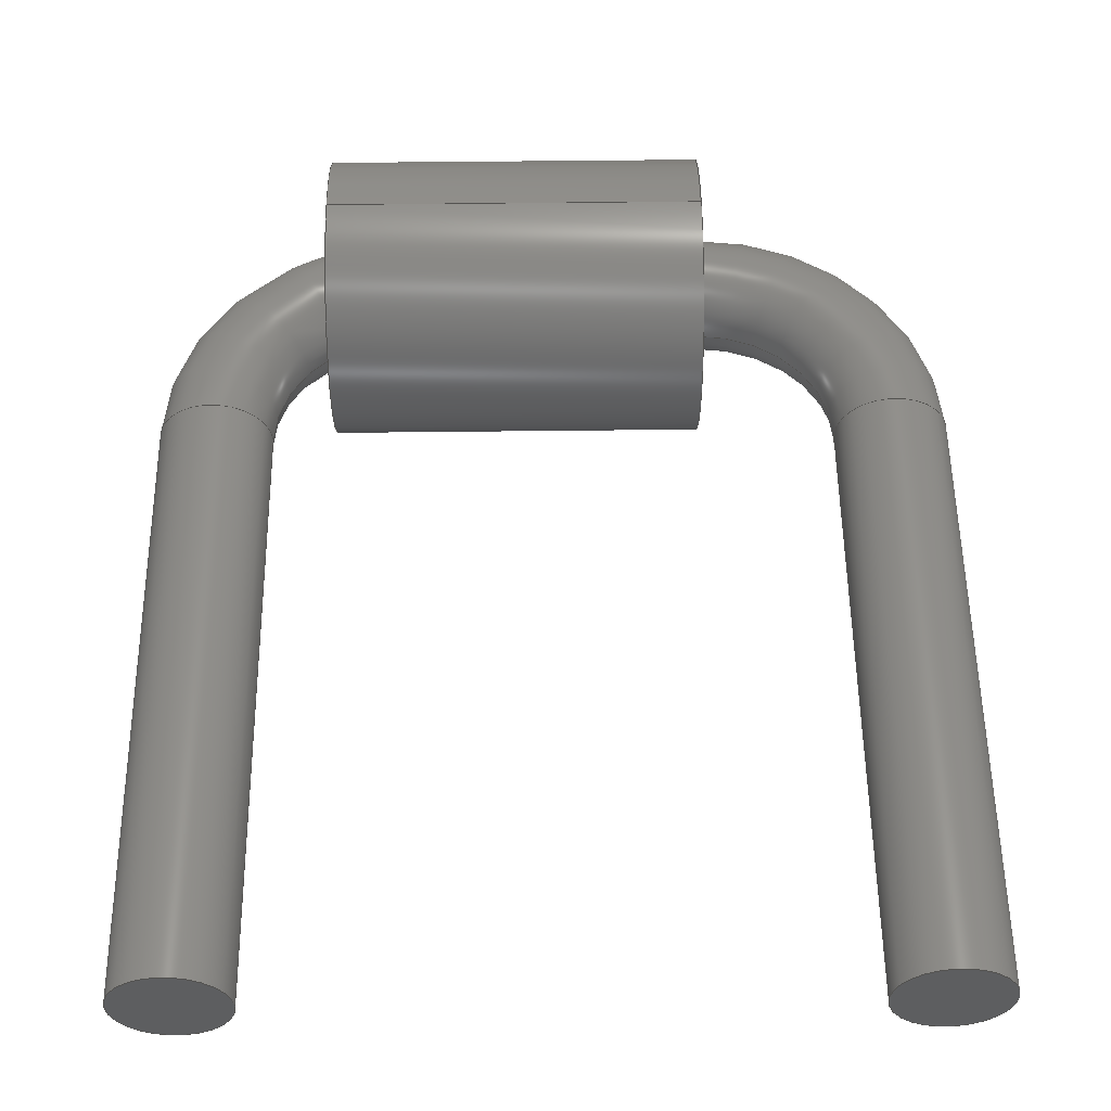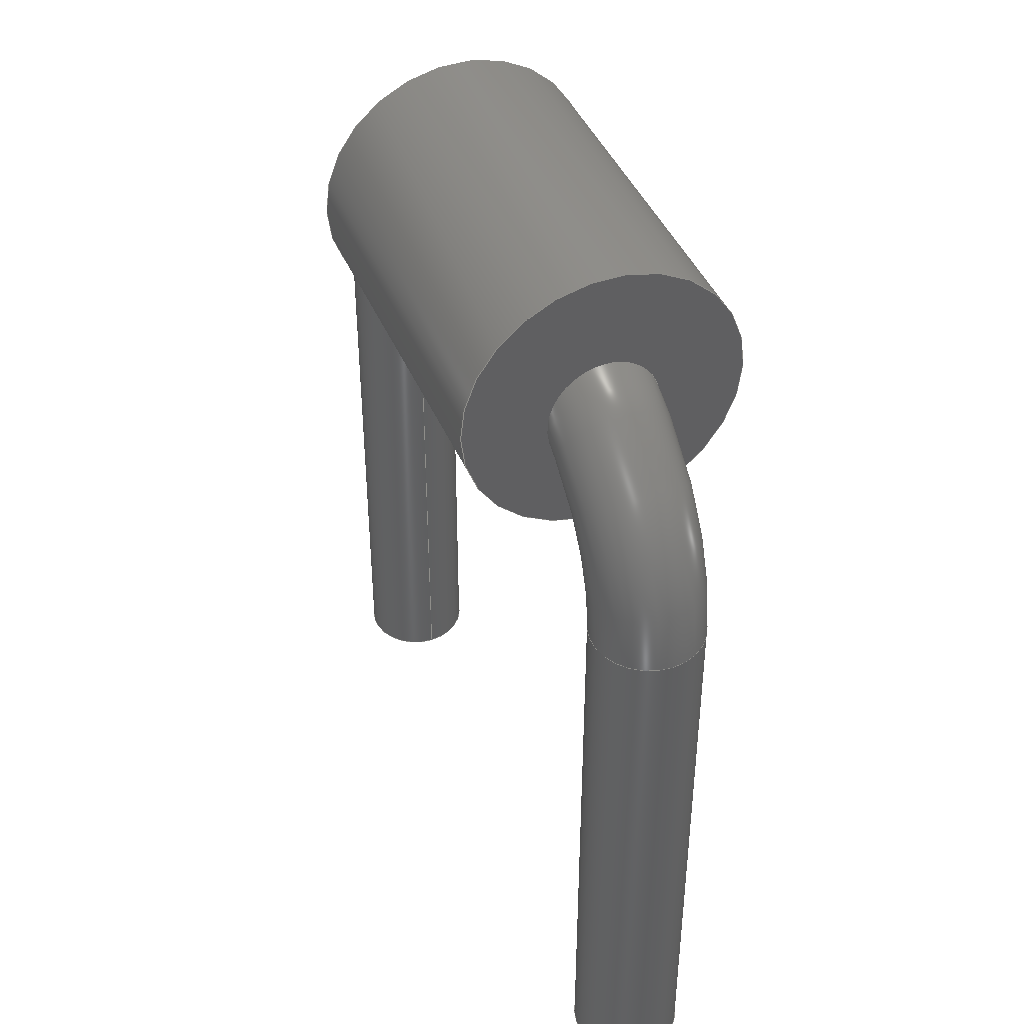
<metadata>
{"format":"step","ext":"step","renderer":"f3d","projection":"perspective","resolution":1024,"background":"white","views":[{"elev":54.4,"azim":179.3,"up":"+Y"},{"elev":43.1,"azim":68.0,"up":"+Z"}]}
</metadata>
<code>
ISO-10303-21;
DATA;
#1 = APPLICATION_PROTOCOL_DEFINITION('international standard',
  'automotive_design',2000,#2);
#2 = APPLICATION_CONTEXT(
  'core data for automotive mechanical design processes');
#3 = SHAPE_DEFINITION_REPRESENTATION(#4,#10);
#4 = PRODUCT_DEFINITION_SHAPE('','',#5);
#5 = PRODUCT_DEFINITION('design','',#6,#9);
#6 = PRODUCT_DEFINITION_FORMATION('','',#7);
#7 = PRODUCT('Pad','Pad','',(#8));
#8 = PRODUCT_CONTEXT('',#2,'mechanical');
#9 = PRODUCT_DEFINITION_CONTEXT('part definition',#2,'design');
#10 = ADVANCED_BREP_SHAPE_REPRESENTATION('',(#11,#15),#292);
#11 = AXIS2_PLACEMENT_3D('',#12,#13,#14);
#12 = CARTESIAN_POINT('',(0,0,0));
#13 = DIRECTION('',(0,0,1));
#14 = DIRECTION('',(1,0,-0));
#15 = MANIFOLD_SOLID_BREP('',#16);
#16 = CLOSED_SHELL('',(#17,#34,#59,#85,#105,#130,#232,#258,#283));
#17 = ADVANCED_FACE('',(#18),#29,.F.);
#18 = FACE_BOUND('',#19,.F.);
#19 = EDGE_LOOP('',(#20));
#20 = ORIENTED_EDGE('',*,*,#21,.T.);
#21 = EDGE_CURVE('',#22,#22,#24,.T.);
#22 = VERTEX_POINT('',#23);
#23 = CARTESIAN_POINT('',(0.3,-7.348e-17,-3));
#24 = CIRCLE('',#25,0.3);
#25 = AXIS2_PLACEMENT_3D('',#26,#27,#28);
#26 = CARTESIAN_POINT('',(0,0,-3));
#27 = DIRECTION('',(0,0,1));
#28 = DIRECTION('',(1,0,-0));
#29 = PLANE('',#30);
#30 = AXIS2_PLACEMENT_3D('',#31,#32,#33);
#31 = CARTESIAN_POINT('',(-3.561e-17,5.559e-18,-3));
#32 = DIRECTION('',(0,0,1));
#33 = DIRECTION('',(1,0,-0));
#34 = ADVANCED_FACE('',(#35),#54,.T.);
#35 = FACE_BOUND('',#36,.T.);
#36 = EDGE_LOOP('',(#37,#45,#52,#53));
#37 = ORIENTED_EDGE('',*,*,#38,.T.);
#38 = EDGE_CURVE('',#22,#39,#41,.T.);
#39 = VERTEX_POINT('',#40);
#40 = CARTESIAN_POINT('',(0.3,-7.327e-16,0.3));
#41 = LINE('',#42,#43);
#42 = CARTESIAN_POINT('',(0.3,0,-3));
#43 = VECTOR('',#44,1);
#44 = DIRECTION('',(0,-2.22e-16,1));
#45 = ORIENTED_EDGE('',*,*,#46,.F.);
#46 = EDGE_CURVE('',#39,#39,#47,.T.);
#47 = CIRCLE('',#48,0.3);
#48 = AXIS2_PLACEMENT_3D('',#49,#50,#51);
#49 = CARTESIAN_POINT('',(0,-7.327e-16,0.3));
#50 = DIRECTION('',(0,-2.22e-16,1));
#51 = DIRECTION('',(1,0,0));
#52 = ORIENTED_EDGE('',*,*,#38,.F.);
#53 = ORIENTED_EDGE('',*,*,#21,.T.);
#54 = CYLINDRICAL_SURFACE('',#55,0.3);
#55 = AXIS2_PLACEMENT_3D('',#56,#57,#58);
#56 = CARTESIAN_POINT('',(0,0,-3));
#57 = DIRECTION('',(0,-2.22e-16,1));
#58 = DIRECTION('',(1,0,0));
#59 = ADVANCED_FACE('',(#60),#80,.T.);
#60 = FACE_BOUND('',#61,.T.);
#61 = EDGE_LOOP('',(#62,#71,#78,#79));
#62 = ORIENTED_EDGE('',*,*,#63,.T.);
#63 = EDGE_CURVE('',#39,#64,#66,.T.);
#64 = VERTEX_POINT('',#65);
#65 = CARTESIAN_POINT('',(1,-8.882e-16,1));
#66 = CIRCLE('',#67,0.7);
#67 = AXIS2_PLACEMENT_3D('',#68,#69,#70);
#68 = CARTESIAN_POINT('',(1,-6.225e-16,0.3));
#69 = DIRECTION('',(-0,1,2.22e-16));
#70 = DIRECTION('',(1,0,0));
#71 = ORIENTED_EDGE('',*,*,#72,.T.);
#72 = EDGE_CURVE('',#64,#64,#73,.T.);
#73 = CIRCLE('',#74,0.3);
#74 = AXIS2_PLACEMENT_3D('',#75,#76,#77);
#75 = CARTESIAN_POINT('',(1,-9.548e-16,1.3));
#76 = DIRECTION('',(-1,4.079e-32,-1.837e-16));
#77 = DIRECTION('',(-1.837e-16,-2.22e-16,1));
#78 = ORIENTED_EDGE('',*,*,#63,.F.);
#79 = ORIENTED_EDGE('',*,*,#46,.T.);
#80 = TOROIDAL_SURFACE('',#81,1,0.3);
#81 = AXIS2_PLACEMENT_3D('',#82,#83,#84);
#82 = CARTESIAN_POINT('',(1,-7.327e-16,0.3));
#83 = DIRECTION('',(0,1,2.22e-16));
#84 = DIRECTION('',(1,0,-0));
#85 = ADVANCED_FACE('',(#86,#97),#100,.F.);
#86 = FACE_BOUND('',#87,.F.);
#87 = EDGE_LOOP('',(#88));
#88 = ORIENTED_EDGE('',*,*,#89,.T.);
#89 = EDGE_CURVE('',#90,#90,#92,.T.);
#90 = VERTEX_POINT('',#91);
#91 = CARTESIAN_POINT('',(1,0.75,1.3));
#92 = CIRCLE('',#93,0.75);
#93 = AXIS2_PLACEMENT_3D('',#94,#95,#96);
#94 = CARTESIAN_POINT('',(1,-7.772e-17,1.3));
#95 = DIRECTION('',(1,1.233e-32,1.11e-16));
#96 = DIRECTION('',(-5.167e-45,1,-1.11e-16));
#97 = FACE_BOUND('',#98,.F.);
#98 = EDGE_LOOP('',(#99));
#99 = ORIENTED_EDGE('',*,*,#72,.T.);
#100 = PLANE('',#101);
#101 = AXIS2_PLACEMENT_3D('',#102,#103,#104);
#102 = CARTESIAN_POINT('',(1,-1.282e-16,1.3));
#103 = DIRECTION('',(1,-4.934e-17,8.547e-17));
#104 = DIRECTION('',(-8.547e-17,0,1));
#105 = ADVANCED_FACE('',(#106),#125,.T.);
#106 = FACE_BOUND('',#107,.T.);
#107 = EDGE_LOOP('',(#108,#109,#117,#124));
#108 = ORIENTED_EDGE('',*,*,#89,.T.);
#109 = ORIENTED_EDGE('',*,*,#110,.T.);
#110 = EDGE_CURVE('',#90,#111,#113,.T.);
#111 = VERTEX_POINT('',#112);
#112 = CARTESIAN_POINT('',(3,0.75,1.3));
#113 = LINE('',#114,#115);
#114 = CARTESIAN_POINT('',(1,0.75,1.3));
#115 = VECTOR('',#116,1);
#116 = DIRECTION('',(1,-1.11e-16,1.11e-16));
#117 = ORIENTED_EDGE('',*,*,#118,.F.);
#118 = EDGE_CURVE('',#111,#111,#119,.T.);
#119 = CIRCLE('',#120,0.75);
#120 = AXIS2_PLACEMENT_3D('',#121,#122,#123);
#121 = CARTESIAN_POINT('',(3,-2.998e-16,1.3));
#122 = DIRECTION('',(1,1.233e-32,1.11e-16));
#123 = DIRECTION('',(-5.167e-45,1,-1.11e-16));
#124 = ORIENTED_EDGE('',*,*,#110,.F.);
#125 = CYLINDRICAL_SURFACE('',#126,0.75);
#126 = AXIS2_PLACEMENT_3D('',#127,#128,#129);
#127 = CARTESIAN_POINT('',(1,-7.772e-17,1.3));
#128 = DIRECTION('',(-1,-1.233e-32,-1.11e-16));
#129 = DIRECTION('',(-5.167e-45,1,-1.11e-16));
#130 = ADVANCED_FACE('',(#131,#134),#227,.T.);
#131 = FACE_BOUND('',#132,.T.);
#132 = EDGE_LOOP('',(#133));
#133 = ORIENTED_EDGE('',*,*,#118,.T.);
#134 = FACE_BOUND('',#135,.T.);
#135 = EDGE_LOOP('',(#136));
#136 = ORIENTED_EDGE('',*,*,#137,.T.);
#137 = EDGE_CURVE('',#138,#138,#140,.T.);
#138 = VERTEX_POINT('',#139);
#139 = CARTESIAN_POINT('',(3,-7.501e-16,0.8745));
#140 = B_SPLINE_CURVE_WITH_KNOTS('',8,(#141,#142,#143,#144,#145,#146,
    #147,#148,#149,#150,#151,#152,#153,#154,#155,#156,#157,#158,#159,
    #160,#161,#162,#163,#164,#165,#166,#167,#168,#169,#170,#171,#172,
    #173,#174,#175,#176,#177,#178,#179,#180,#181,#182,#183,#184,#185,
    #186,#187,#188,#189,#190,#191,#192,#193,#194,#195,#196,#197,#198,
    #199,#200,#201,#202,#203,#204,#205,#206,#207,#208,#209,#210,#211,
    #212,#213,#214,#215,#216,#217,#218,#219,#220,#221,#222,#223,#224,
    #225,#226),.UNSPECIFIED.,.T.,.F.,(1,8,7,7,7,7,7,7,7,7,7,7,7,8,1),(
    -0.1689,0,0.0712,0.09827,
    0.1164,0.1689,0.2607,0.3129,
    0.3558,0.501,0.6872,0.7393,
    0.8311,1,1.071),.UNSPECIFIED.);
#141 = CARTESIAN_POINT('',(3,-8.498e-16,0.8745));
#142 = CARTESIAN_POINT('',(3,-0.01694,0.8745));
#143 = CARTESIAN_POINT('',(3,-0.03388,0.8758));
#144 = CARTESIAN_POINT('',(3,-0.05072,0.8785));
#145 = CARTESIAN_POINT('',(3,-0.06738,0.8824));
#146 = CARTESIAN_POINT('',(3,-0.08377,0.8877));
#147 = CARTESIAN_POINT('',(3,-0.0998,0.8941));
#148 = CARTESIAN_POINT('',(3,-0.1154,0.9018));
#149 = CARTESIAN_POINT('',(3,-0.1363,0.9138));
#150 = CARTESIAN_POINT('',(3,-0.1419,0.9173));
#151 = CARTESIAN_POINT('',(3,-0.1475,0.9209));
#152 = CARTESIAN_POINT('',(3,-0.153,0.9247));
#153 = CARTESIAN_POINT('',(3,-0.1585,0.9286));
#154 = CARTESIAN_POINT('',(3,-0.1638,0.9327));
#155 = CARTESIAN_POINT('',(3,-0.1691,0.9369));
#156 = CARTESIAN_POINT('',(3,-0.1777,0.9442));
#157 = CARTESIAN_POINT('',(3,-0.1811,0.9471));
#158 = CARTESIAN_POINT('',(3,-0.1845,0.9502));
#159 = CARTESIAN_POINT('',(3,-0.1878,0.9532));
#160 = CARTESIAN_POINT('',(3,-0.1911,0.9564));
#161 = CARTESIAN_POINT('',(3,-0.1943,0.9596));
#162 = CARTESIAN_POINT('',(3,-0.1975,0.9628));
#163 = CARTESIAN_POINT('',(3,-0.2098,0.9757));
#164 = CARTESIAN_POINT('',(3,-0.2185,0.9857));
#165 = CARTESIAN_POINT('',(3,-0.2269,0.9962));
#166 = CARTESIAN_POINT('',(3,-0.2348,1.007));
#167 = CARTESIAN_POINT('',(3,-0.2422,1.018));
#168 = CARTESIAN_POINT('',(3,-0.2492,1.03));
#169 = CARTESIAN_POINT('',(3,-0.2556,1.042));
#170 = CARTESIAN_POINT('',(3,-0.2721,1.075));
#171 = CARTESIAN_POINT('',(3,-0.2811,1.097));
#172 = CARTESIAN_POINT('',(3,-0.2884,1.119));
#173 = CARTESIAN_POINT('',(3,-0.2941,1.142));
#174 = CARTESIAN_POINT('',(3,-0.2981,1.166));
#175 = CARTESIAN_POINT('',(3,-0.3003,1.189));
#176 = CARTESIAN_POINT('',(3,-0.3008,1.213));
#177 = CARTESIAN_POINT('',(3,-0.2987,1.25));
#178 = CARTESIAN_POINT('',(3,-0.2974,1.263));
#179 = CARTESIAN_POINT('',(3,-0.2955,1.276));
#180 = CARTESIAN_POINT('',(3,-0.2931,1.289));
#181 = CARTESIAN_POINT('',(3,-0.2901,1.302));
#182 = CARTESIAN_POINT('',(3,-0.2865,1.314));
#183 = CARTESIAN_POINT('',(3,-0.2824,1.327));
#184 = CARTESIAN_POINT('',(3,-0.274,1.349));
#185 = CARTESIAN_POINT('',(3,-0.2698,1.359));
#186 = CARTESIAN_POINT('',(3,-0.2652,1.369));
#187 = CARTESIAN_POINT('',(3,-0.2604,1.378));
#188 = CARTESIAN_POINT('',(3,-0.2551,1.387));
#189 = CARTESIAN_POINT('',(3,-0.2496,1.396));
#190 = CARTESIAN_POINT('',(3,-0.2437,1.405));
#191 = CARTESIAN_POINT('',(3,-0.2165,1.443));
#192 = CARTESIAN_POINT('',(3,-0.1919,1.468));
#193 = CARTESIAN_POINT('',(3,-0.1641,1.491));
#194 = CARTESIAN_POINT('',(3,-0.1337,1.509));
#195 = CARTESIAN_POINT('',(3,-0.1012,1.523));
#196 = CARTESIAN_POINT('',(3,-0.06732,1.533));
#197 = CARTESIAN_POINT('',(3,-0.03275,1.537));
#198 = CARTESIAN_POINT('',(3,0.04608,1.537));
#199 = CARTESIAN_POINT('',(3,0.09035,1.529));
#200 = CARTESIAN_POINT('',(3,0.1331,1.513));
#201 = CARTESIAN_POINT('',(3,0.1727,1.489));
#202 = CARTESIAN_POINT('',(3,0.208,1.459));
#203 = CARTESIAN_POINT('',(3,0.2378,1.423));
#204 = CARTESIAN_POINT('',(3,0.2612,1.382));
#205 = CARTESIAN_POINT('',(3,0.2824,1.327));
#206 = CARTESIAN_POINT('',(3,0.2865,1.314));
#207 = CARTESIAN_POINT('',(3,0.2901,1.302));
#208 = CARTESIAN_POINT('',(3,0.2931,1.289));
#209 = CARTESIAN_POINT('',(3,0.2955,1.276));
#210 = CARTESIAN_POINT('',(3,0.2974,1.263));
#211 = CARTESIAN_POINT('',(3,0.2987,1.25));
#212 = CARTESIAN_POINT('',(3,0.3008,1.213));
#213 = CARTESIAN_POINT('',(3,0.3003,1.189));
#214 = CARTESIAN_POINT('',(3,0.2981,1.166));
#215 = CARTESIAN_POINT('',(3,0.2941,1.142));
#216 = CARTESIAN_POINT('',(3,0.2884,1.119));
#217 = CARTESIAN_POINT('',(3,0.2811,1.097));
#218 = CARTESIAN_POINT('',(3,0.2721,1.075));
#219 = CARTESIAN_POINT('',(3,0.2424,1.015));
#220 = CARTESIAN_POINT('',(3,0.218,0.9787));
#221 = CARTESIAN_POINT('',(3,0.1889,0.9464));
#222 = CARTESIAN_POINT('',(3,0.1558,0.9188));
#223 = CARTESIAN_POINT('',(3,0.1193,0.897));
#224 = CARTESIAN_POINT('',(3,0.0804,0.882));
#225 = CARTESIAN_POINT('',(3,0.04022,0.8745));
#226 = CARTESIAN_POINT('',(3,-8.498e-16,0.8745));
#227 = PLANE('',#228);
#228 = AXIS2_PLACEMENT_3D('',#229,#230,#231);
#229 = CARTESIAN_POINT('',(3,-3.502e-16,1.3));
#230 = DIRECTION('',(1,-4.934e-17,8.547e-17));
#231 = DIRECTION('',(-8.547e-17,0,1));
#232 = ADVANCED_FACE('',(#233),#253,.T.);
#233 = FACE_BOUND('',#234,.T.);
#234 = EDGE_LOOP('',(#235,#236,#245,#252));
#235 = ORIENTED_EDGE('',*,*,#137,.F.);
#236 = ORIENTED_EDGE('',*,*,#237,.T.);
#237 = EDGE_CURVE('',#138,#238,#240,.T.);
#238 = VERTEX_POINT('',#239);
#239 = CARTESIAN_POINT('',(3.3,-7.327e-16,
    0.3));
#240 = CIRCLE('',#241,0.7);
#241 = AXIS2_PLACEMENT_3D('',#242,#243,#244);
#242 = CARTESIAN_POINT('',(2.6,-6.225e-16,0.3));
#243 = DIRECTION('',(-0,1,2.22e-16));
#244 = DIRECTION('',(1,0,0));
#245 = ORIENTED_EDGE('',*,*,#246,.T.);
#246 = EDGE_CURVE('',#238,#238,#247,.T.);
#247 = CIRCLE('',#248,0.3);
#248 = AXIS2_PLACEMENT_3D('',#249,#250,#251);
#249 = CARTESIAN_POINT('',(3.6,-7.327e-16,
    0.3));
#250 = DIRECTION('',(-5.29e-12,-2.22e-16,1));
#251 = DIRECTION('',(1,-1.175e-27,5.29e-12));
#252 = ORIENTED_EDGE('',*,*,#237,.F.);
#253 = TOROIDAL_SURFACE('',#254,1,0.3);
#254 = AXIS2_PLACEMENT_3D('',#255,#256,#257);
#255 = CARTESIAN_POINT('',(2.6,-7.327e-16,0.3));
#256 = DIRECTION('',(0,1,2.22e-16));
#257 = DIRECTION('',(1,0,-0));
#258 = ADVANCED_FACE('',(#259),#278,.T.);
#259 = FACE_BOUND('',#260,.T.);
#260 = EDGE_LOOP('',(#261,#269,#276,#277));
#261 = ORIENTED_EDGE('',*,*,#262,.T.);
#262 = EDGE_CURVE('',#238,#263,#265,.T.);
#263 = VERTEX_POINT('',#264);
#264 = CARTESIAN_POINT('',(3.3,-7.348e-17,-3));
#265 = LINE('',#266,#267);
#266 = CARTESIAN_POINT('',(3.3,-7.327e-16,0.3));
#267 = VECTOR('',#268,1);
#268 = DIRECTION('',(0,2.22e-16,-1));
#269 = ORIENTED_EDGE('',*,*,#270,.F.);
#270 = EDGE_CURVE('',#263,#263,#271,.T.);
#271 = CIRCLE('',#272,0.3);
#272 = AXIS2_PLACEMENT_3D('',#273,#274,#275);
#273 = CARTESIAN_POINT('',(3.6,0,-3));
#274 = DIRECTION('',(5.29e-12,4.441e-16,-1));
#275 = DIRECTION('',(-1,1.175e-27,-5.29e-12));
#276 = ORIENTED_EDGE('',*,*,#262,.F.);
#277 = ORIENTED_EDGE('',*,*,#246,.F.);
#278 = CYLINDRICAL_SURFACE('',#279,0.3);
#279 = AXIS2_PLACEMENT_3D('',#280,#281,#282);
#280 = CARTESIAN_POINT('',(3.6,-7.327e-16,0.3));
#281 = DIRECTION('',(0,2.22e-16,-1));
#282 = DIRECTION('',(-1,0,0));
#283 = ADVANCED_FACE('',(#284),#287,.T.);
#284 = FACE_BOUND('',#285,.T.);
#285 = EDGE_LOOP('',(#286));
#286 = ORIENTED_EDGE('',*,*,#270,.T.);
#287 = PLANE('',#288);
#288 = AXIS2_PLACEMENT_3D('',#289,#290,#291);
#289 = CARTESIAN_POINT('',(3.6,2.336e-17,-3));
#290 = DIRECTION('',(5.29e-12,4.441e-16,-1));
#291 = DIRECTION('',(-1,0,-5.29e-12));
#292 = ( GEOMETRIC_REPRESENTATION_CONTEXT(3) 
GLOBAL_UNCERTAINTY_ASSIGNED_CONTEXT((#296)) GLOBAL_UNIT_ASSIGNED_CONTEXT
((#293,#294,#295)) REPRESENTATION_CONTEXT('Context #1',
  '3D Context with UNIT and UNCERTAINTY') );
#293 = ( LENGTH_UNIT() NAMED_UNIT(*) SI_UNIT(.MILLI.,.METRE.) );
#294 = ( NAMED_UNIT(*) PLANE_ANGLE_UNIT() SI_UNIT($,.RADIAN.) );
#295 = ( NAMED_UNIT(*) SI_UNIT($,.STERADIAN.) SOLID_ANGLE_UNIT() );
#296 = UNCERTAINTY_MEASURE_WITH_UNIT(LENGTH_MEASURE(1e-07),#293,
  'distance_accuracy_value','confusion accuracy');
#297 = PRODUCT_RELATED_PRODUCT_CATEGORY('part',$,(#7));
#298 = MECHANICAL_DESIGN_GEOMETRIC_PRESENTATION_REPRESENTATION('',(#299,
    #307,#314,#321,#329,#336,#343,#350,#357),#292);
#299 = STYLED_ITEM('color',(#300),#17);
#300 = PRESENTATION_STYLE_ASSIGNMENT((#301));
#301 = SURFACE_STYLE_USAGE(.BOTH.,#302);
#302 = SURFACE_SIDE_STYLE('',(#303));
#303 = SURFACE_STYLE_FILL_AREA(#304);
#304 = FILL_AREA_STYLE('',(#305));
#305 = FILL_AREA_STYLE_COLOUR('',#306);
#306 = COLOUR_RGB('',0.8,0.8,0.8);
#307 = STYLED_ITEM('color',(#308),#34);
#308 = PRESENTATION_STYLE_ASSIGNMENT((#309));
#309 = SURFACE_STYLE_USAGE(.BOTH.,#310);
#310 = SURFACE_SIDE_STYLE('',(#311));
#311 = SURFACE_STYLE_FILL_AREA(#312);
#312 = FILL_AREA_STYLE('',(#313));
#313 = FILL_AREA_STYLE_COLOUR('',#306);
#314 = STYLED_ITEM('color',(#315),#59);
#315 = PRESENTATION_STYLE_ASSIGNMENT((#316));
#316 = SURFACE_STYLE_USAGE(.BOTH.,#317);
#317 = SURFACE_SIDE_STYLE('',(#318));
#318 = SURFACE_STYLE_FILL_AREA(#319);
#319 = FILL_AREA_STYLE('',(#320));
#320 = FILL_AREA_STYLE_COLOUR('',#306);
#321 = STYLED_ITEM('color',(#322),#85);
#322 = PRESENTATION_STYLE_ASSIGNMENT((#323));
#323 = SURFACE_STYLE_USAGE(.BOTH.,#324);
#324 = SURFACE_SIDE_STYLE('',(#325));
#325 = SURFACE_STYLE_FILL_AREA(#326);
#326 = FILL_AREA_STYLE('',(#327));
#327 = FILL_AREA_STYLE_COLOUR('',#328);
#328 = DRAUGHTING_PRE_DEFINED_COLOUR('yellow');
#329 = STYLED_ITEM('color',(#330),#105);
#330 = PRESENTATION_STYLE_ASSIGNMENT((#331));
#331 = SURFACE_STYLE_USAGE(.BOTH.,#332);
#332 = SURFACE_SIDE_STYLE('',(#333));
#333 = SURFACE_STYLE_FILL_AREA(#334);
#334 = FILL_AREA_STYLE('',(#335));
#335 = FILL_AREA_STYLE_COLOUR('',#328);
#336 = STYLED_ITEM('color',(#337),#130);
#337 = PRESENTATION_STYLE_ASSIGNMENT((#338));
#338 = SURFACE_STYLE_USAGE(.BOTH.,#339);
#339 = SURFACE_SIDE_STYLE('',(#340));
#340 = SURFACE_STYLE_FILL_AREA(#341);
#341 = FILL_AREA_STYLE('',(#342));
#342 = FILL_AREA_STYLE_COLOUR('',#328);
#343 = STYLED_ITEM('color',(#344),#232);
#344 = PRESENTATION_STYLE_ASSIGNMENT((#345));
#345 = SURFACE_STYLE_USAGE(.BOTH.,#346);
#346 = SURFACE_SIDE_STYLE('',(#347));
#347 = SURFACE_STYLE_FILL_AREA(#348);
#348 = FILL_AREA_STYLE('',(#349));
#349 = FILL_AREA_STYLE_COLOUR('',#306);
#350 = STYLED_ITEM('color',(#351),#258);
#351 = PRESENTATION_STYLE_ASSIGNMENT((#352));
#352 = SURFACE_STYLE_USAGE(.BOTH.,#353);
#353 = SURFACE_SIDE_STYLE('',(#354));
#354 = SURFACE_STYLE_FILL_AREA(#355);
#355 = FILL_AREA_STYLE('',(#356));
#356 = FILL_AREA_STYLE_COLOUR('',#306);
#357 = STYLED_ITEM('color',(#358),#283);
#358 = PRESENTATION_STYLE_ASSIGNMENT((#359));
#359 = SURFACE_STYLE_USAGE(.BOTH.,#360);
#360 = SURFACE_SIDE_STYLE('',(#361));
#361 = SURFACE_STYLE_FILL_AREA(#362);
#362 = FILL_AREA_STYLE('',(#363));
#363 = FILL_AREA_STYLE_COLOUR('',#306);
ENDSEC;
END-ISO-10303-21;

</code>
